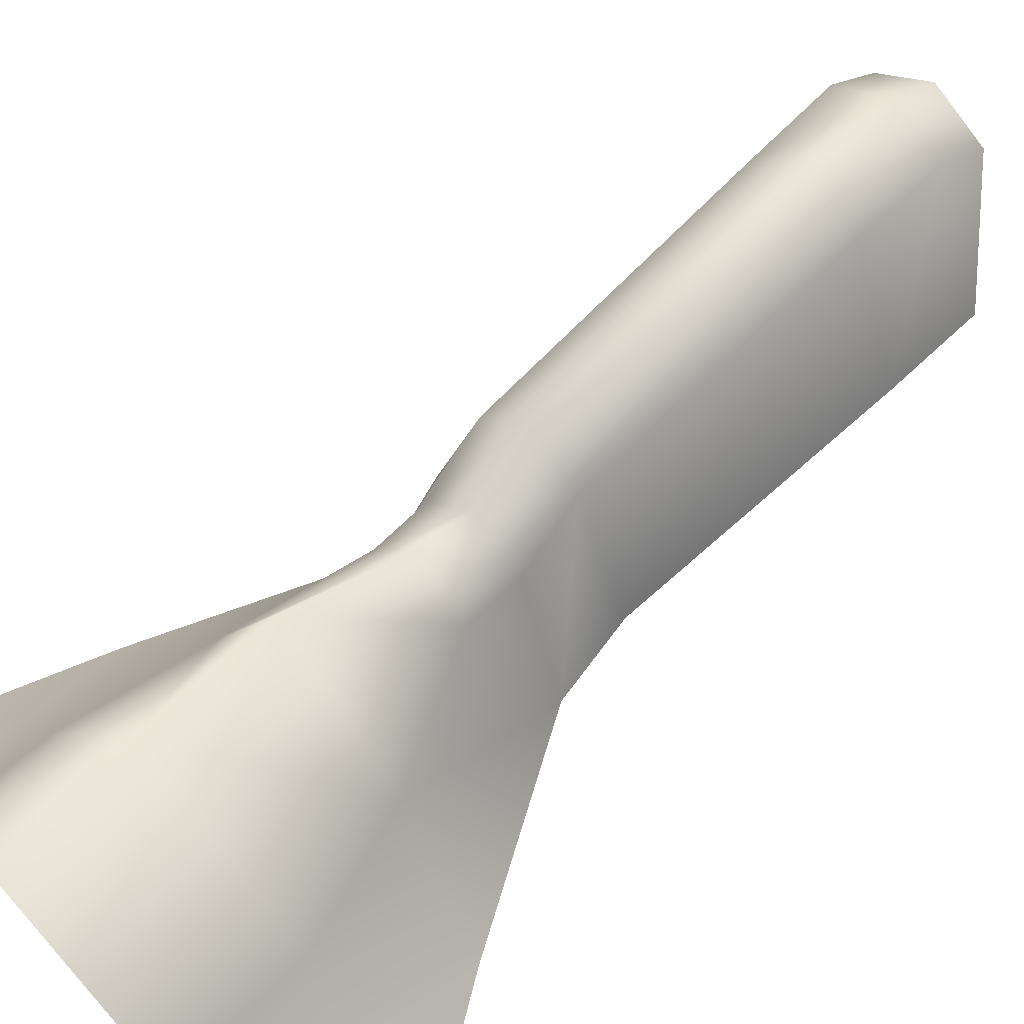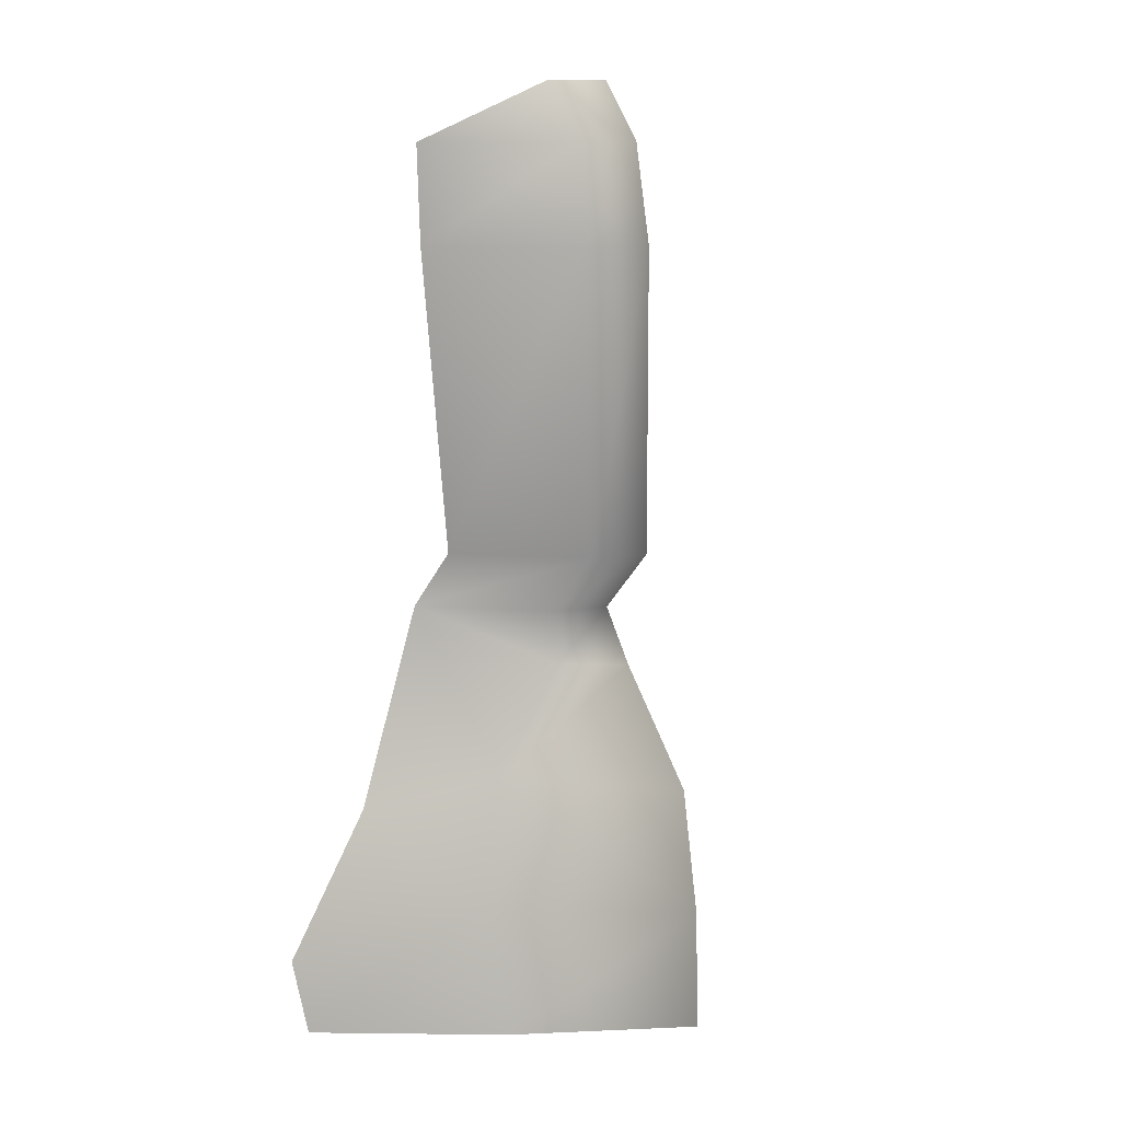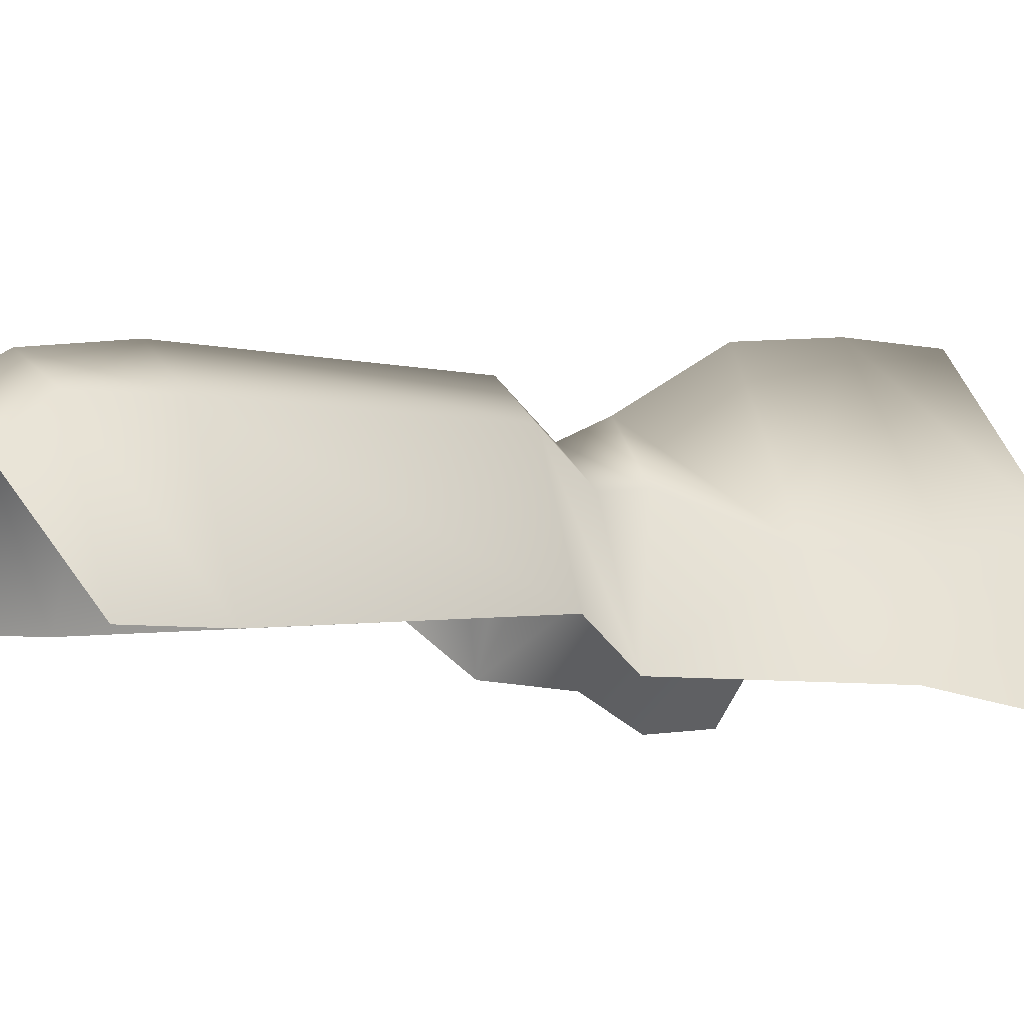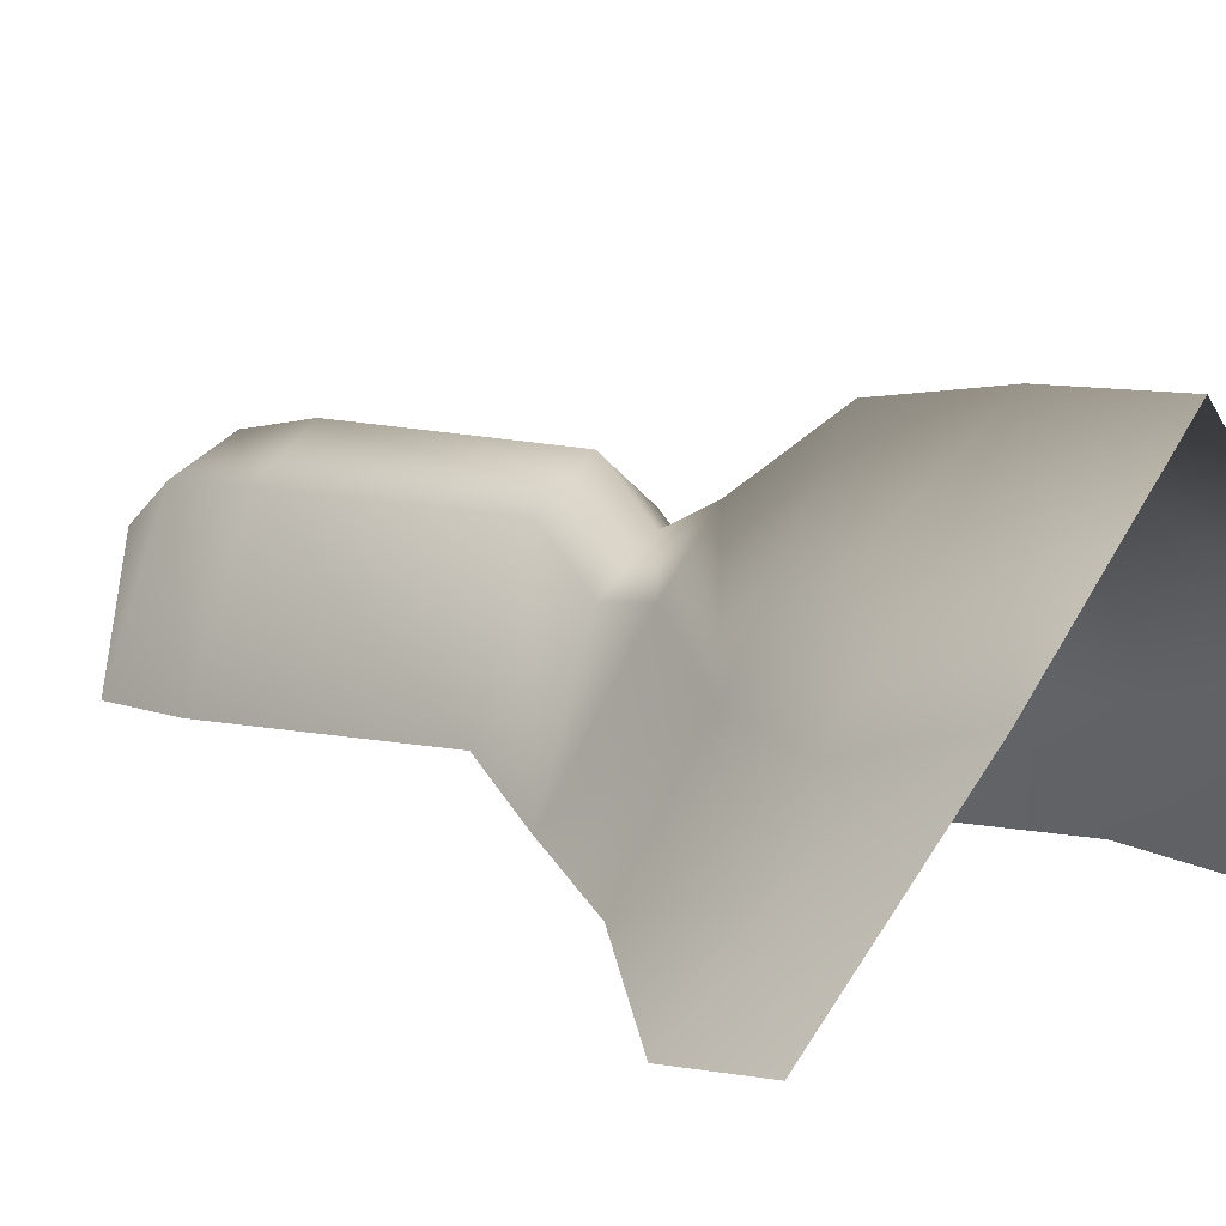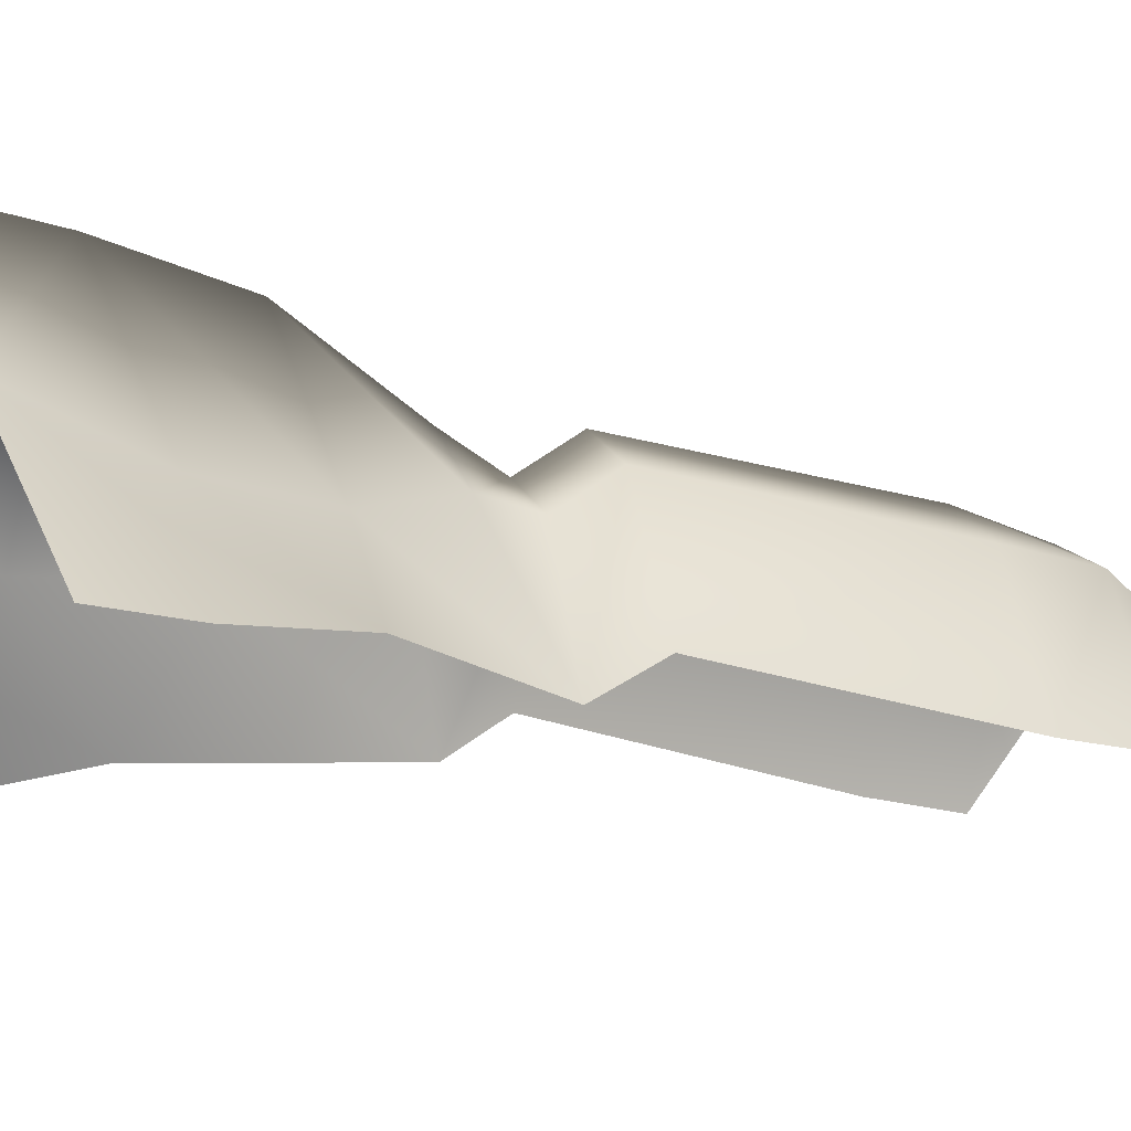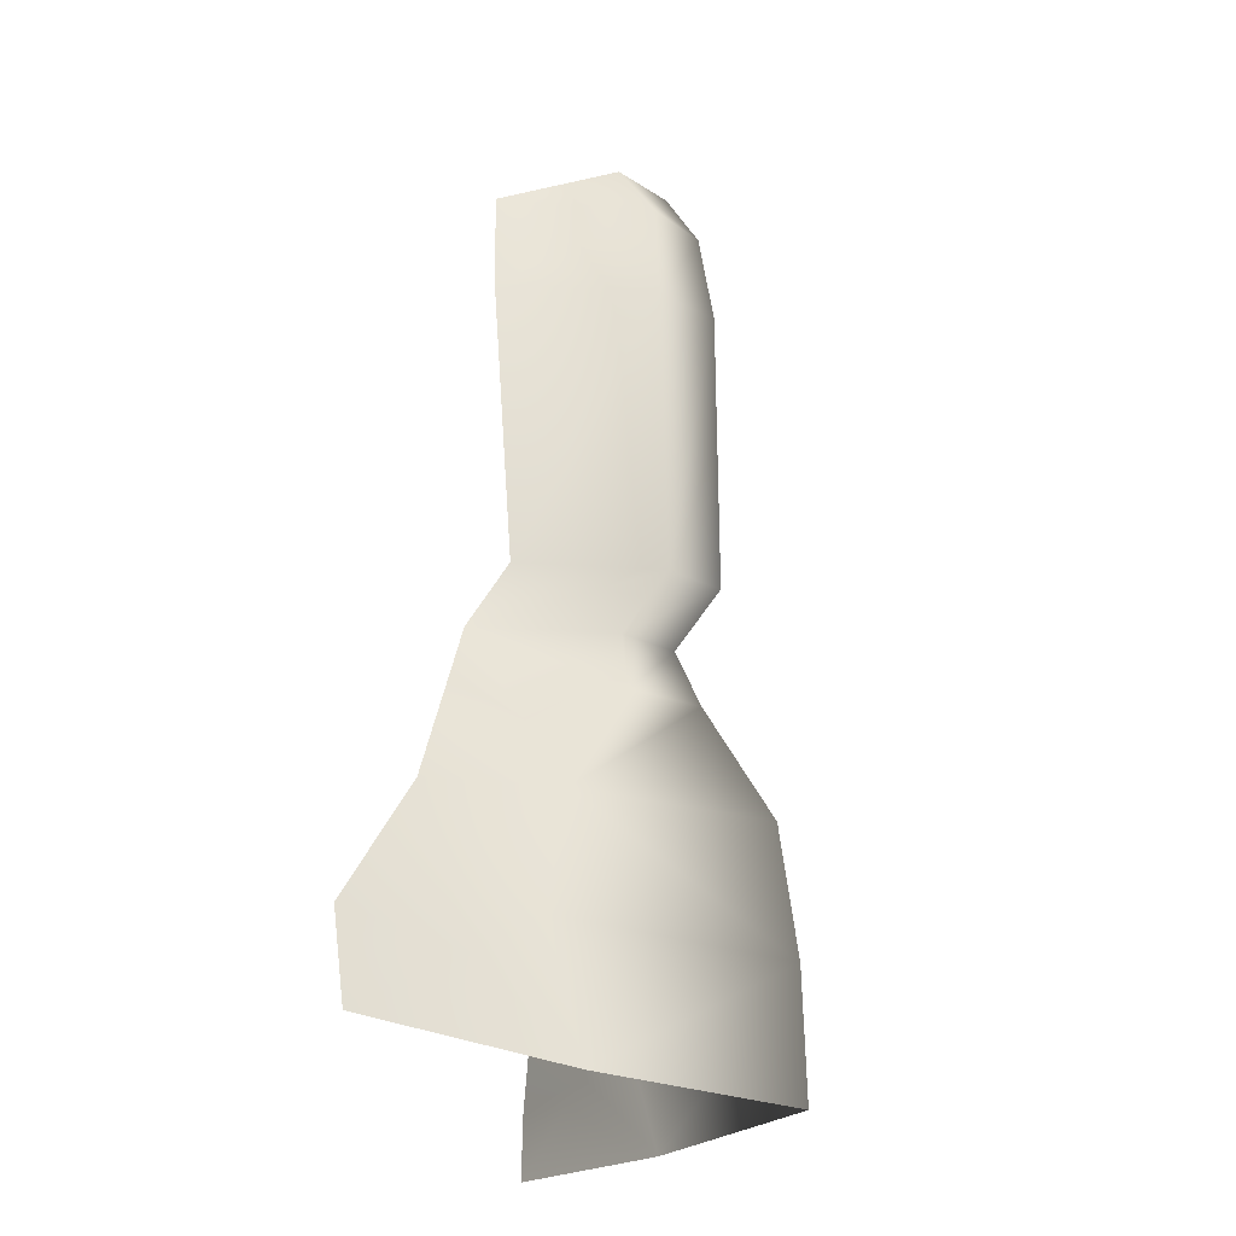
<metadata>
{"format":"obj","ext":"obj","renderer":"f3d","projection":"perspective","resolution":1024,"background":"white","views":[{"elev":59.5,"azim":42.8,"up":"+Z"},{"elev":12.6,"azim":-61.8,"up":"+Y"},{"elev":-4.3,"azim":-131.3,"up":"+Z"},{"elev":7.6,"azim":-37.6,"up":"+Z"},{"elev":-16.7,"azim":57.8,"up":"+Z"},{"elev":-29.0,"azim":-76.0,"up":"+Y"}]}
</metadata>
<code>
g emptower_body_001_skin
v -0.5615 -0.01179 -0.3829
v -0.6022 0.1753 -0.3953
v -0.3992 0.1399 -0.206
v -0.2726 -0.05617 -0.01997
v -0.419 0.4947 -0.3151
v -0.2852 0.2503 -0.0958
v 0.003054 0.2171 0.3339
v 0.01008 -0.07203 0.3374
v 0.3052 -0.05184 -0.01997
v -0.2046 0.543 -0.07787
v -0.2041 0.9311 -0.3028
v 0.2856 0.2561 -0.0958
v 0.4119 0.1602 -0.206
v 0.5645 -0.009882 -0.3829
v 0.6103 0.1485 -0.3953
v 0.4313 0.486 -0.3151
v 0.2147 0.543 -0.07787
v 0.2096 0.9285 -0.3028
v -0.000836 0.5163 0.299
v 0.1118 0.8013 0.01694
v 0.008535 0.7961 0.148
v -0.09429 0.8032 0.01694
v 0.003556 0.9298 0.0936
v 0.1129 0.9291 0.004663
v 0.1141 1.065 0.1065
v 0.2153 1.081 -0.2055
v -0.09894 0.9305 0.004663
v 0.1203 1.768 0.09769
v 0.2412 1.769 -0.247
v 0.003192 1.065 0.1955
v -0.1027 1.066 0.1065
v -0.2109 1.068 -0.2055
v 0.1223 1.994 0.09045
v 0.2497 1.995 -0.247
v 0.1235 2.126 0.006178
v 0.0003362 2.126 0.08776
v 0.001306 1.767 0.1955
v -0.1222 1.766 0.09769
v -0.2458 1.766 -0.247
v 0.0006941 1.995 0.1627
v -0.1269 2.126 0.006178
v -0.1286 1.996 0.09045
v -0.2572 1.994 -0.247
g emptower_body_001_skin_0
f 3 2 1
f 4 3 1
f 2 3 5
f 6 3 4
f 3 6 5
f 6 4 7
f 4 8 7
f 8 9 7
f 10 5 6
f 6 7 10
f 11 5 10
f 9 12 7
f 12 9 13
f 9 14 13
f 14 15 13
f 16 13 15
f 12 13 16
f 12 16 17
f 12 17 7
f 16 18 17
f 17 19 7
f 7 19 10
f 17 20 19
f 18 20 17
f 10 19 21
f 20 21 19
f 22 10 21
f 11 10 22
f 21 20 23
f 22 21 23
f 18 24 20
f 20 24 23
f 24 18 25
f 24 25 23
f 18 26 25
f 11 22 27
f 27 22 23
f 25 26 28
f 26 29 28
f 25 30 23
f 23 30 27
f 25 28 30
f 27 31 11
f 30 31 27
f 31 32 11
f 28 29 33
f 29 34 33
f 35 33 34
f 33 35 36
f 28 37 30
f 30 37 31
f 28 33 37
f 31 38 32
f 37 38 31
f 38 39 32
f 40 33 36
f 33 40 37
f 37 40 38
f 40 36 41
f 38 42 39
f 40 42 38
f 42 40 41
f 42 43 39
f 43 42 41

</code>
